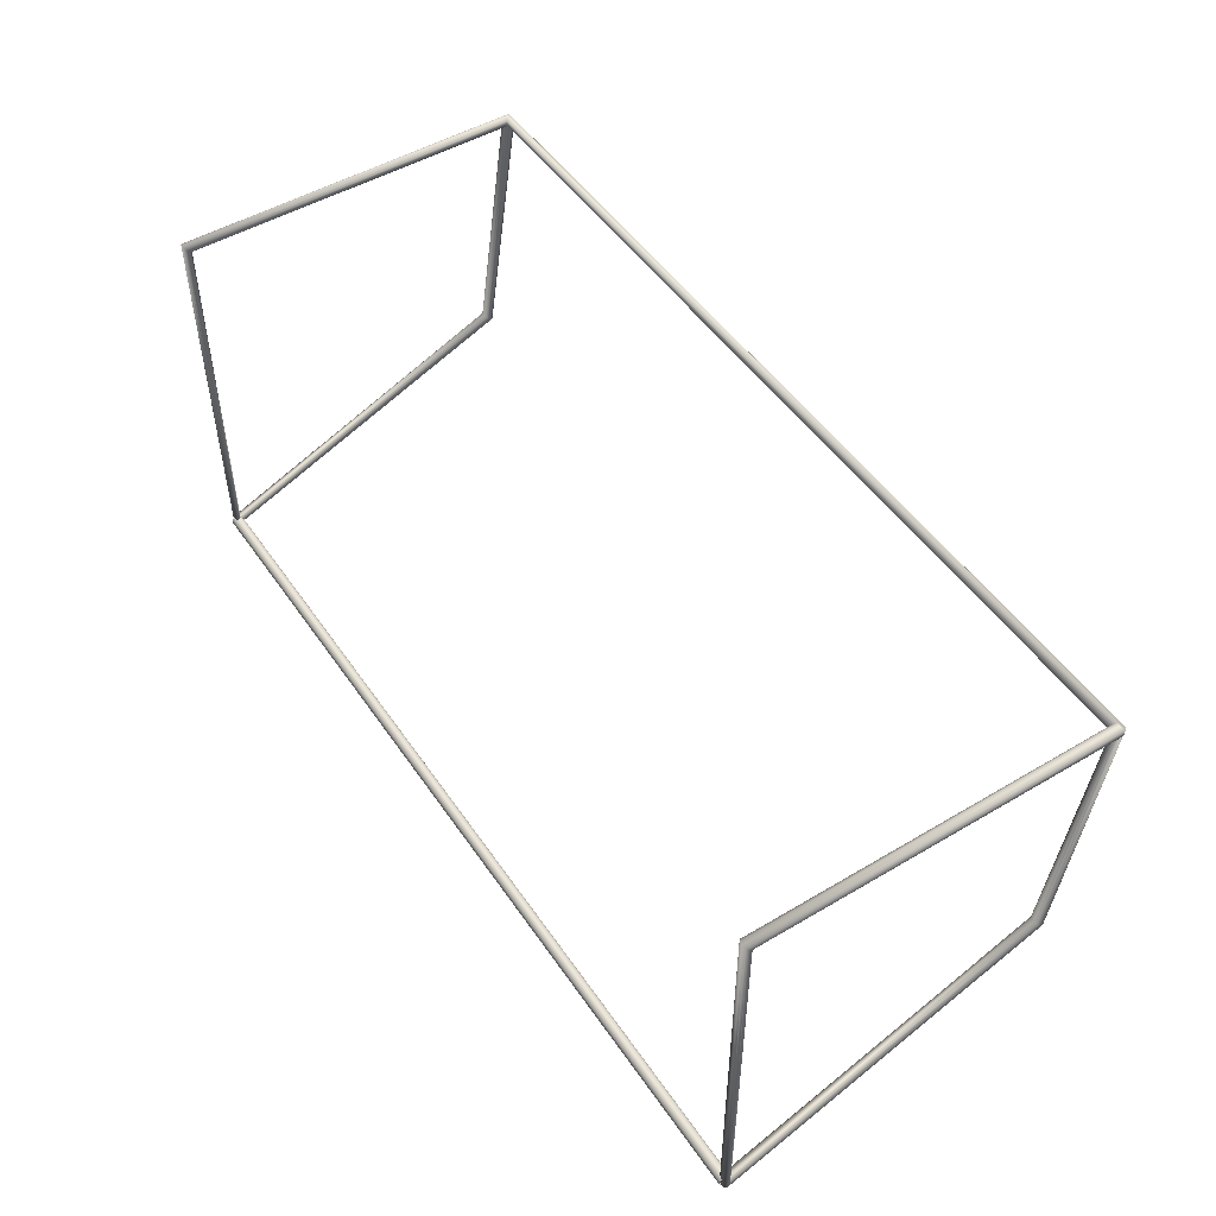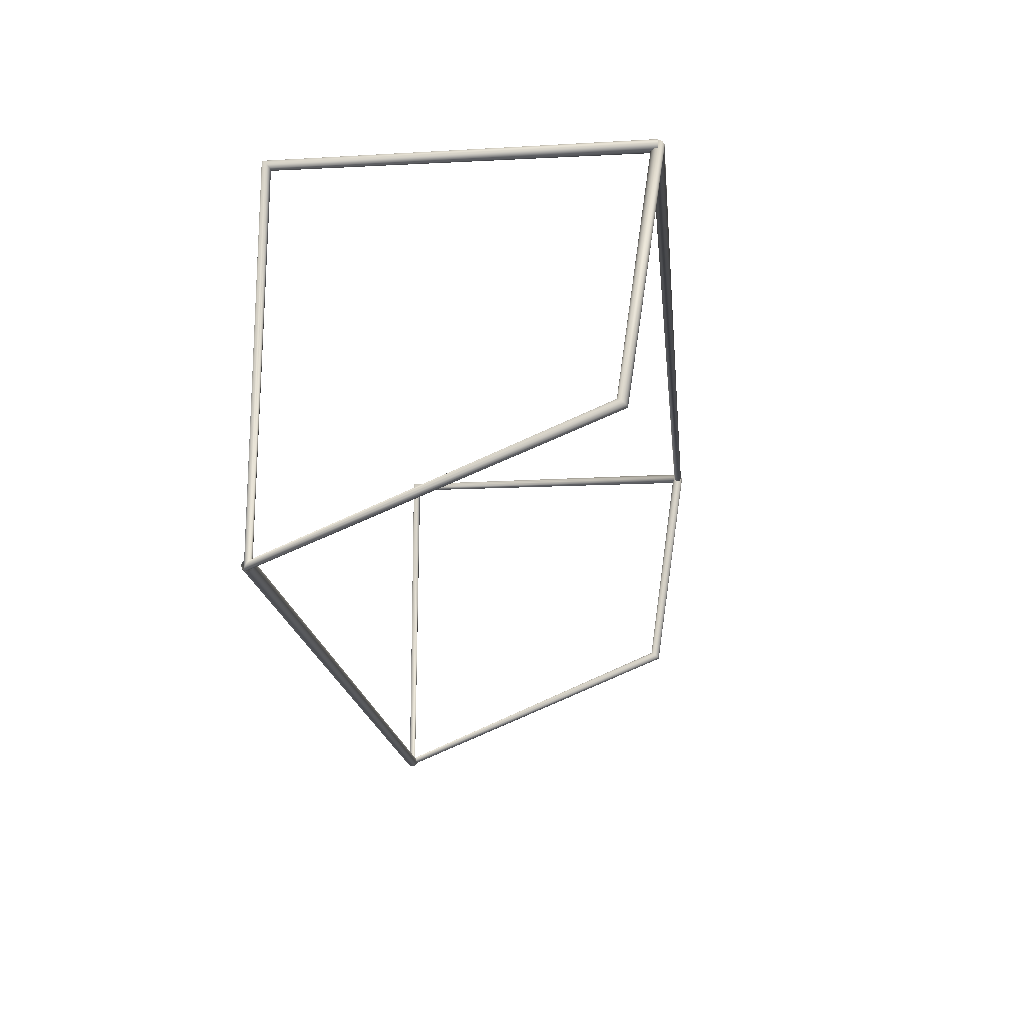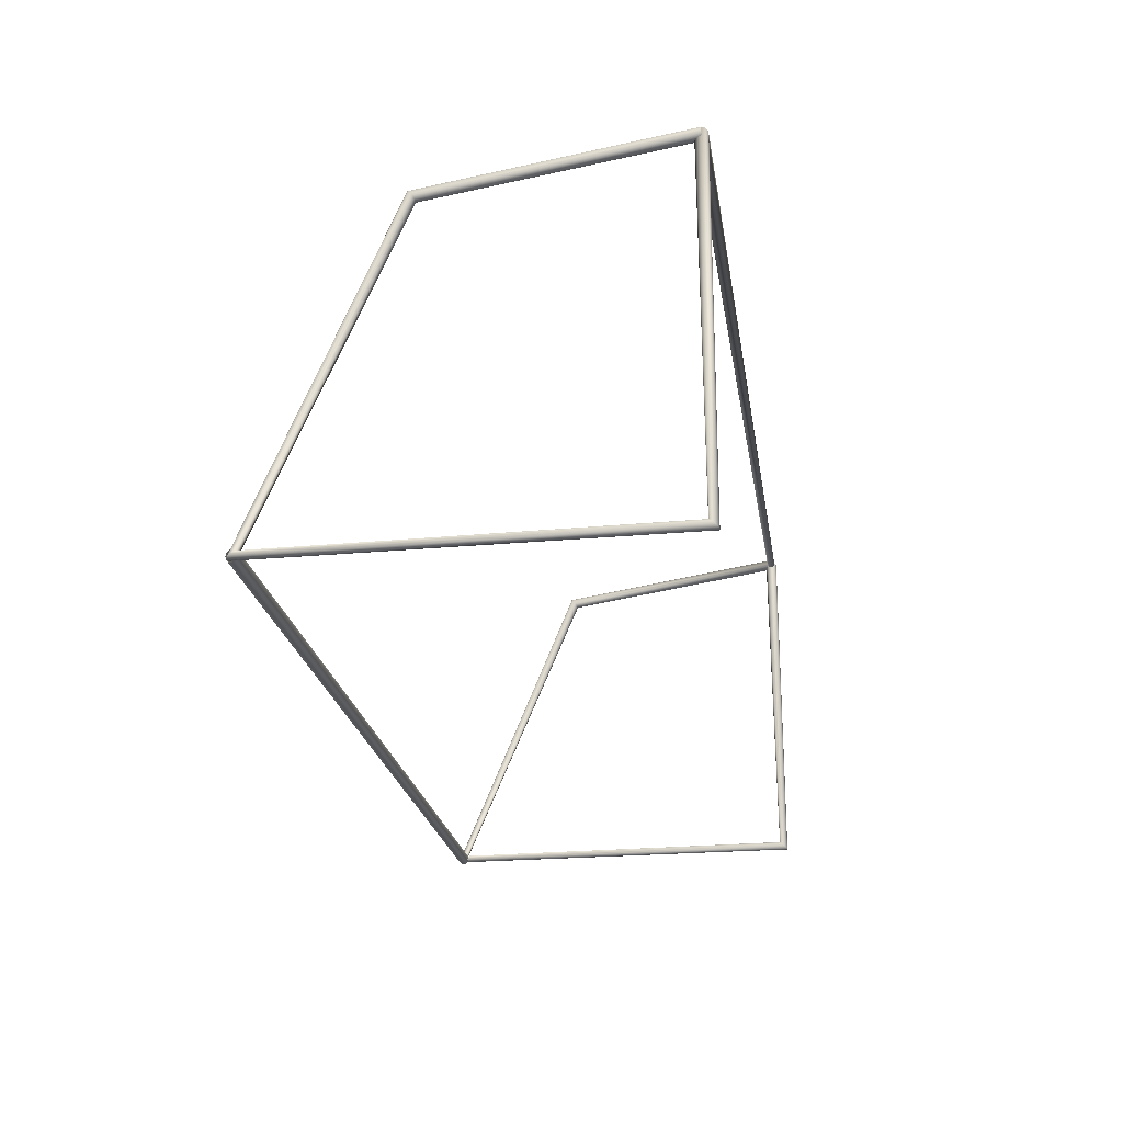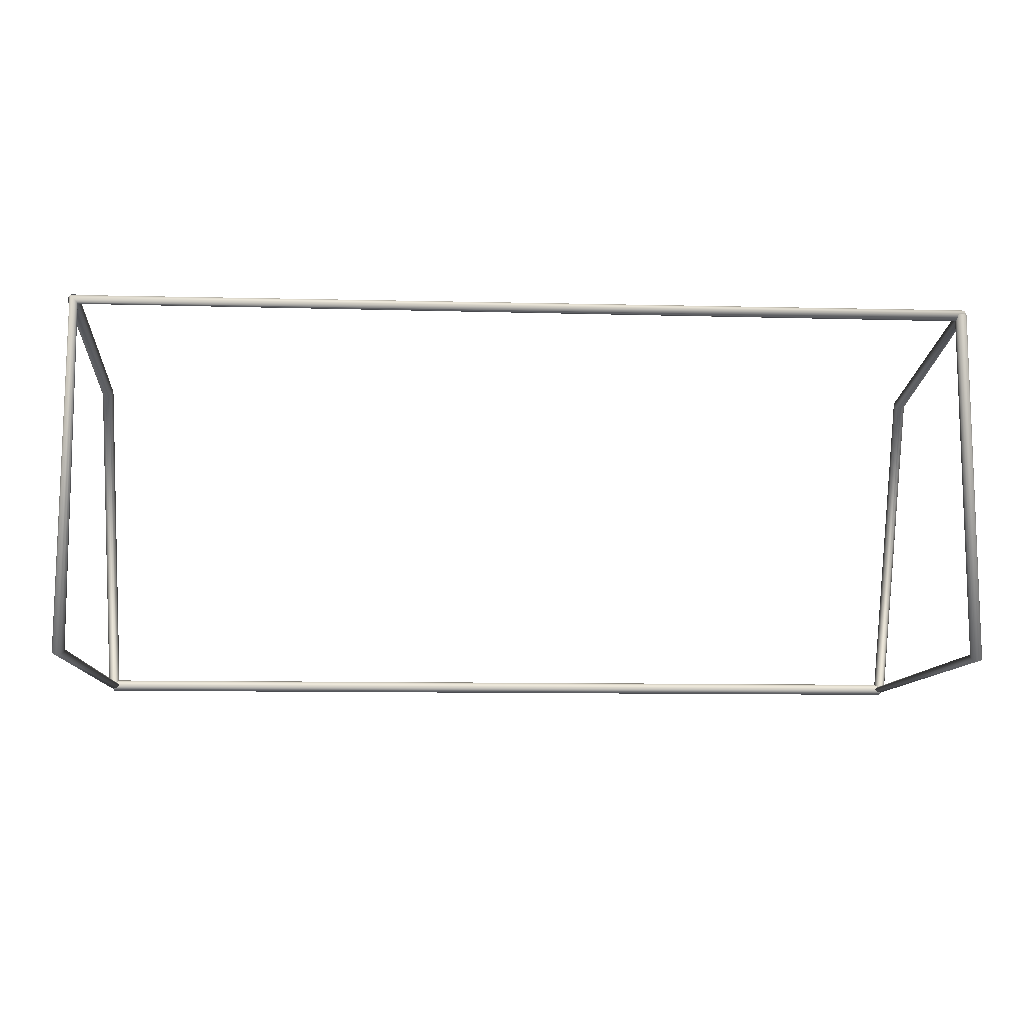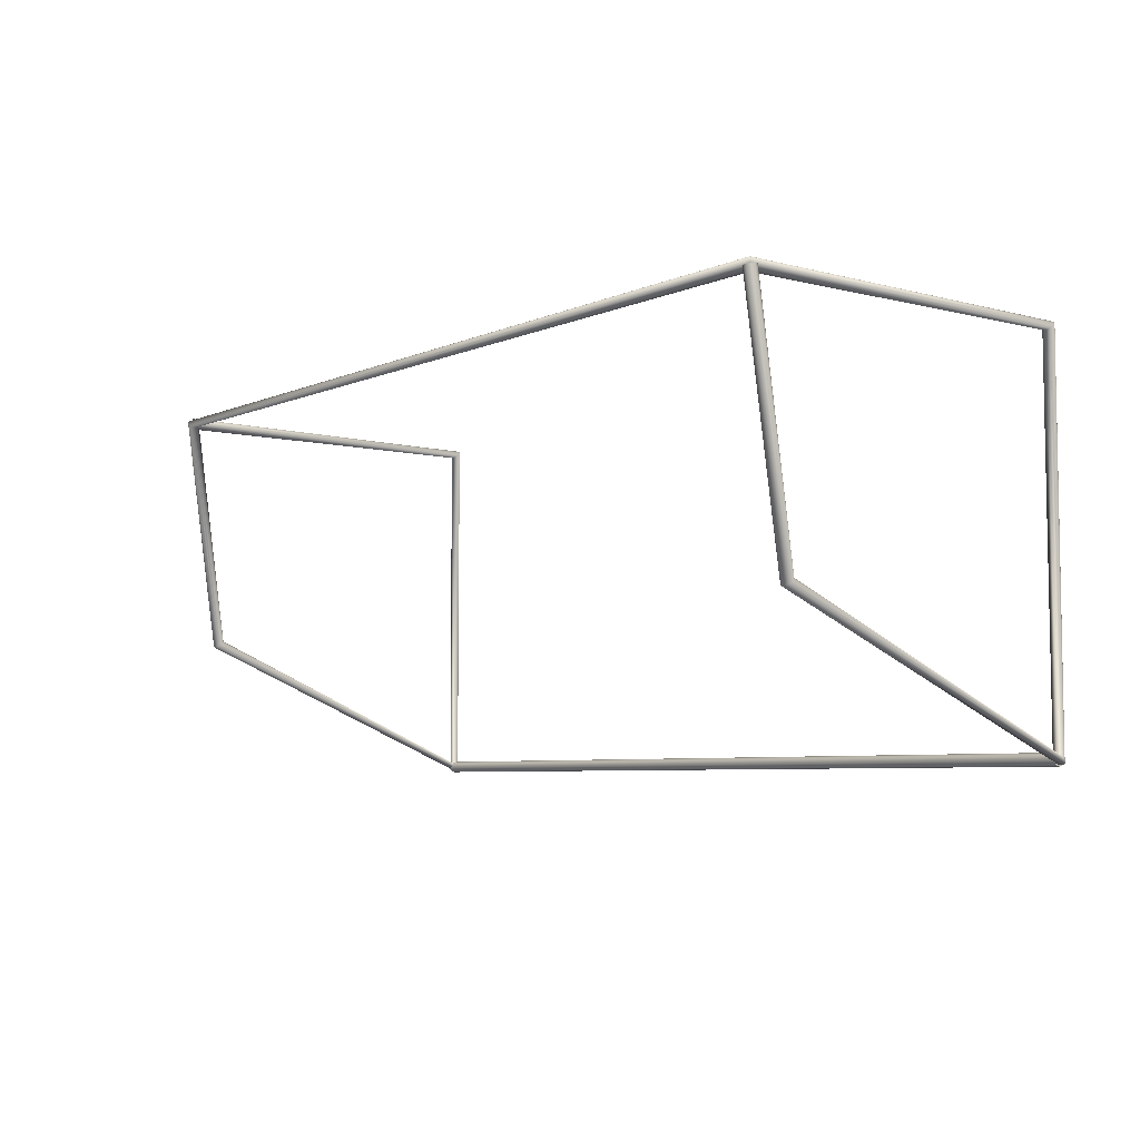
<metadata>
{"format":"obj","ext":"obj","renderer":"f3d","projection":"perspective","resolution":1024,"background":"white","views":[{"elev":49.8,"azim":56.9,"up":"+Z"},{"elev":-18.1,"azim":95.9,"up":"+Z"},{"elev":-23.5,"azim":-81.0,"up":"+Y"},{"elev":-10.4,"azim":-3.7,"up":"+Y"},{"elev":-5.9,"azim":-127.9,"up":"+Z"}]}
</metadata>
<code>
o Cube
v 3.084 2.438 1.278
v 3.1 2.438 1.263
v 3.12 2.438 1.258
v 3.141 2.438 1.263
v 3.156 2.438 1.278
v 3.162 2.438 1.299
v 3.156 2.438 1.32
v 3.141 2.438 1.335
v 3.12 2.438 1.341
v 3.1 2.438 1.335
v 3.084 2.438 1.32
v 3.079 2.438 1.299
v 3.084 0.01467 1.285
v 3.1 0.02541 1.274
v 3.12 0.02934 1.27
v 3.141 0.02541 1.274
v 3.156 0.01467 1.285
v 3.162 0 1.299
v 3.156 -0.01467 1.314
v 3.141 -0.02541 1.325
v 3.12 -0.02934 1.329
v 3.1 -0.02541 1.325
v 3.084 -0.01467 1.314
v 3.079 -0 1.299
v 3.084 0.01148 -1.282
v 3.1 0.01988 -1.269
v 3.12 0.02296 -1.265
v 3.141 0.01988 -1.269
v 3.156 0.01148 -1.282
v 3.162 0 -1.299
v 3.156 -0.01148 -1.316
v 3.141 -0.01988 -1.329
v 3.12 -0.02296 -1.334
v 3.1 -0.01988 -1.329
v 3.084 -0.01148 -1.316
v 3.079 -0 -1.299
v 3.084 2.174 -0.3652
v 3.1 2.162 -0.3559
v 3.12 2.158 -0.3525
v 3.141 2.162 -0.3559
v 3.156 2.174 -0.3652
v 3.162 2.19 -0.3779
v 3.156 2.207 -0.3906
v 3.141 2.219 -0.3999
v 3.12 2.223 -0.4033
v 3.1 2.219 -0.3999
v 3.084 2.207 -0.3906
v 3.079 2.19 -0.3779
v 3.099 2.408 1.282
v 3.112 2.398 1.296
v 3.127 2.399 1.311
v 3.14 2.411 1.323
v 3.148 2.43 1.329
v 3.149 2.451 1.326
v 3.142 2.469 1.317
v 3.129 2.479 1.302
v 3.114 2.478 1.287
v 3.101 2.466 1.275
v 3.092 2.447 1.27
v 3.092 2.425 1.272
v -3.105 2.423 1.264
v -3.095 2.413 1.279
v -3.091 2.409 1.3
v -3.095 2.413 1.321
v -3.106 2.424 1.336
v -3.121 2.439 1.341
v -3.136 2.453 1.335
v -3.146 2.464 1.319
v -3.15 2.468 1.298
v -3.146 2.463 1.278
v -3.135 2.453 1.263
v -3.12 2.438 1.258
v -3.088 0.01865 1.281
v -3.079 0.004827 1.294
v -3.082 -0.01029 1.309
v -3.094 -0.02265 1.322
v -3.114 -0.02894 1.328
v -3.135 -0.02747 1.327
v -3.152 -0.01865 1.318
v -3.161 -0.004827 1.304
v -3.159 0.01029 1.289
v -3.147 0.02265 1.277
v -3.127 0.02894 1.27
v -3.106 0.02747 1.272
v -3.088 0.01459 -1.277
v -3.079 0.003777 -1.294
v -3.082 -0.008051 -1.311
v -3.094 -0.01772 -1.326
v -3.114 -0.02264 -1.333
v -3.135 -0.0215 -1.332
v -3.152 -0.01459 -1.321
v -3.161 -0.003777 -1.305
v -3.159 0.008051 -1.287
v -3.147 0.01772 -1.273
v -3.127 0.02264 -1.265
v -3.106 0.0215 -1.267
v -3.088 2.169 -0.3617
v -3.079 2.185 -0.3737
v -3.082 2.202 -0.3868
v -3.094 2.216 -0.3975
v -3.114 2.223 -0.403
v -3.135 2.221 -0.4017
v -3.152 2.211 -0.3941
v -3.161 2.196 -0.3821
v -3.159 2.179 -0.369
v -3.147 2.165 -0.3583
v -3.127 2.158 -0.3528
v -3.106 2.16 -0.3541
v -3.088 2.412 1.303
v -3.079 2.432 1.3
v -3.082 2.453 1.297
v -3.094 2.47 1.295
v -3.114 2.479 1.293
v -3.135 2.477 1.294
v -3.152 2.464 1.295
v -3.161 2.445 1.298
v -3.159 2.424 1.301
v -3.147 2.407 1.304
v -3.127 2.398 1.305
v -3.106 2.4 1.305
v 3.12 0.02074 -1.263
v 3.12 0.03593 -1.278
v 3.12 0.04149 -1.299
v 3.12 0.03593 -1.32
v 3.12 0.02074 -1.335
v 3.12 0 -1.341
v 3.12 -0.02074 -1.335
v 3.12 -0.03593 -1.32
v 3.12 -0.04149 -1.299
v 3.12 -0.03593 -1.278
v 3.12 -0.02074 -1.263
v 3.12 -0 -1.258
v -3.12 0.02074 -1.263
v -3.12 0.03593 -1.278
v -3.12 0.04149 -1.299
v -3.12 0.03593 -1.32
v -3.12 0.02074 -1.335
v -3.12 0 -1.341
v -3.12 -0.02074 -1.335
v -3.12 -0.03593 -1.32
v -3.12 -0.04149 -1.299
v -3.12 -0.03593 -1.278
v -3.12 -0.02074 -1.263
v -3.12 -0 -1.258
f 1 13 24 12
f 2 14 13 1
f 3 15 14 2
f 4 16 15 3
f 5 17 16 4
f 6 18 17 5
f 7 19 18 6
f 8 20 19 7
f 9 21 20 8
f 10 22 21 9
f 11 23 22 10
f 12 24 23 11
f 13 25 36 24
f 14 26 25 13
f 15 27 26 14
f 16 28 27 15
f 17 29 28 16
f 18 30 29 17
f 19 31 30 18
f 20 32 31 19
f 21 33 32 20
f 22 34 33 21
f 23 35 34 22
f 24 36 35 23
f 25 37 48 36
f 26 38 37 25
f 27 39 38 26
f 28 40 39 27
f 29 41 40 28
f 30 42 41 29
f 31 43 42 30
f 32 44 43 31
f 33 45 44 32
f 34 46 45 33
f 35 47 46 34
f 36 48 47 35
f 37 49 60 48
f 38 50 49 37
f 39 51 50 38
f 40 52 51 39
f 41 53 52 40
f 42 54 53 41
f 43 55 54 42
f 44 56 55 43
f 45 57 56 44
f 46 58 57 45
f 47 59 58 46
f 48 60 59 47
f 49 61 72 60
f 50 62 61 49
f 51 63 62 50
f 52 64 63 51
f 53 65 64 52
f 54 66 65 53
f 55 67 66 54
f 56 68 67 55
f 57 69 68 56
f 58 70 69 57
f 59 71 70 58
f 60 72 71 59
f 61 73 84 72
f 62 74 73 61
f 63 75 74 62
f 64 76 75 63
f 65 77 76 64
f 66 78 77 65
f 67 79 78 66
f 68 80 79 67
f 69 81 80 68
f 70 82 81 69
f 71 83 82 70
f 72 84 83 71
f 73 85 96 84
f 74 86 85 73
f 75 87 86 74
f 76 88 87 75
f 77 89 88 76
f 78 90 89 77
f 79 91 90 78
f 80 92 91 79
f 81 93 92 80
f 82 94 93 81
f 83 95 94 82
f 84 96 95 83
f 85 97 108 96
f 86 98 97 85
f 87 99 98 86
f 88 100 99 87
f 89 101 100 88
f 90 102 101 89
f 91 103 102 90
f 92 104 103 91
f 93 105 104 92
f 94 106 105 93
f 95 107 106 94
f 96 108 107 95
f 97 109 120 108
f 98 110 109 97
f 99 111 110 98
f 100 112 111 99
f 101 113 112 100
f 102 114 113 101
f 103 115 114 102
f 104 116 115 103
f 105 117 116 104
f 106 118 117 105
f 107 119 118 106
f 108 120 119 107
f 121 133 144 132
f 122 134 133 121
f 123 135 134 122
f 124 136 135 123
f 125 137 136 124
f 126 138 137 125
f 127 139 138 126
f 128 140 139 127
f 129 141 140 128
f 130 142 141 129
f 131 143 142 130
f 132 144 143 131
o Cube
v 3.084 2.438 1.278
v 3.1 2.438 1.263
v 3.12 2.438 1.258
v 3.141 2.438 1.263
v 3.156 2.438 1.278
v 3.162 2.438 1.299
v 3.156 2.438 1.32
v 3.141 2.438 1.335
v 3.12 2.438 1.341
v 3.1 2.438 1.335
v 3.084 2.438 1.32
v 3.079 2.438 1.299
v 3.084 0.01467 1.285
v 3.1 0.02541 1.274
v 3.12 0.02934 1.27
v 3.141 0.02541 1.274
v 3.156 0.01467 1.285
v 3.162 0 1.299
v 3.156 -0.01467 1.314
v 3.141 -0.02541 1.325
v 3.12 -0.02934 1.329
v 3.1 -0.02541 1.325
v 3.084 -0.01467 1.314
v 3.079 -0 1.299
v 3.084 0.01148 -1.282
v 3.1 0.01988 -1.269
v 3.12 0.02296 -1.265
v 3.141 0.01988 -1.269
v 3.156 0.01148 -1.282
v 3.162 0 -1.299
v 3.156 -0.01148 -1.316
v 3.141 -0.01988 -1.329
v 3.12 -0.02296 -1.334
v 3.1 -0.01988 -1.329
v 3.084 -0.01148 -1.316
v 3.079 -0 -1.299
v 3.084 2.174 -0.3652
v 3.1 2.162 -0.3559
v 3.12 2.158 -0.3525
v 3.141 2.162 -0.3559
v 3.156 2.174 -0.3652
v 3.162 2.19 -0.3779
v 3.156 2.207 -0.3906
v 3.141 2.219 -0.3999
v 3.12 2.223 -0.4033
v 3.1 2.219 -0.3999
v 3.084 2.207 -0.3906
v 3.079 2.19 -0.3779
v 3.099 2.408 1.282
v 3.112 2.398 1.296
v 3.127 2.399 1.311
v 3.14 2.411 1.323
v 3.148 2.43 1.329
v 3.149 2.451 1.326
v 3.142 2.469 1.317
v 3.129 2.479 1.302
v 3.114 2.478 1.287
v 3.101 2.466 1.275
v 3.092 2.447 1.27
v 3.092 2.425 1.272
v -3.105 2.423 1.264
v -3.095 2.413 1.279
v -3.091 2.409 1.3
v -3.095 2.413 1.321
v -3.106 2.424 1.336
v -3.121 2.439 1.341
v -3.136 2.453 1.335
v -3.146 2.464 1.319
v -3.15 2.468 1.298
v -3.146 2.463 1.278
v -3.135 2.453 1.263
v -3.12 2.438 1.258
v -3.088 0.01865 1.281
v -3.079 0.004827 1.294
v -3.082 -0.01029 1.309
v -3.094 -0.02265 1.322
v -3.114 -0.02894 1.328
v -3.135 -0.02747 1.327
v -3.152 -0.01865 1.318
v -3.161 -0.004827 1.304
v -3.159 0.01029 1.289
v -3.147 0.02265 1.277
v -3.127 0.02894 1.27
v -3.106 0.02747 1.272
v -3.088 0.01459 -1.277
v -3.079 0.003777 -1.294
v -3.082 -0.008051 -1.311
v -3.094 -0.01772 -1.326
v -3.114 -0.02264 -1.333
v -3.135 -0.0215 -1.332
v -3.152 -0.01459 -1.321
v -3.161 -0.003777 -1.305
v -3.159 0.008051 -1.287
v -3.147 0.01772 -1.273
v -3.127 0.02264 -1.265
v -3.106 0.0215 -1.267
v -3.088 2.169 -0.3617
v -3.079 2.185 -0.3737
v -3.082 2.202 -0.3868
v -3.094 2.216 -0.3975
v -3.114 2.223 -0.403
v -3.135 2.221 -0.4017
v -3.152 2.211 -0.3941
v -3.161 2.196 -0.3821
v -3.159 2.179 -0.369
v -3.147 2.165 -0.3583
v -3.127 2.158 -0.3528
v -3.106 2.16 -0.3541
v -3.088 2.412 1.303
v -3.079 2.432 1.3
v -3.082 2.453 1.297
v -3.094 2.47 1.295
v -3.114 2.479 1.293
v -3.135 2.477 1.294
v -3.152 2.464 1.295
v -3.161 2.445 1.298
v -3.159 2.424 1.301
v -3.147 2.407 1.304
v -3.127 2.398 1.305
v -3.106 2.4 1.305
v 3.12 0.02074 -1.263
v 3.12 0.03593 -1.278
v 3.12 0.04149 -1.299
v 3.12 0.03593 -1.32
v 3.12 0.02074 -1.335
v 3.12 0 -1.341
v 3.12 -0.02074 -1.335
v 3.12 -0.03593 -1.32
v 3.12 -0.04149 -1.299
v 3.12 -0.03593 -1.278
v 3.12 -0.02074 -1.263
v 3.12 -0 -1.258
v -3.12 0.02074 -1.263
v -3.12 0.03593 -1.278
v -3.12 0.04149 -1.299
v -3.12 0.03593 -1.32
v -3.12 0.02074 -1.335
v -3.12 0 -1.341
v -3.12 -0.02074 -1.335
v -3.12 -0.03593 -1.32
v -3.12 -0.04149 -1.299
v -3.12 -0.03593 -1.278
v -3.12 -0.02074 -1.263
v -3.12 -0 -1.258
f 145 157 168 156
f 146 158 157 145
f 147 159 158 146
f 148 160 159 147
f 149 161 160 148
f 150 162 161 149
f 151 163 162 150
f 152 164 163 151
f 153 165 164 152
f 154 166 165 153
f 155 167 166 154
f 156 168 167 155
f 157 169 180 168
f 158 170 169 157
f 159 171 170 158
f 160 172 171 159
f 161 173 172 160
f 162 174 173 161
f 163 175 174 162
f 164 176 175 163
f 165 177 176 164
f 166 178 177 165
f 167 179 178 166
f 168 180 179 167
f 169 181 192 180
f 170 182 181 169
f 171 183 182 170
f 172 184 183 171
f 173 185 184 172
f 174 186 185 173
f 175 187 186 174
f 176 188 187 175
f 177 189 188 176
f 178 190 189 177
f 179 191 190 178
f 180 192 191 179
f 181 193 204 192
f 182 194 193 181
f 183 195 194 182
f 184 196 195 183
f 185 197 196 184
f 186 198 197 185
f 187 199 198 186
f 188 200 199 187
f 189 201 200 188
f 190 202 201 189
f 191 203 202 190
f 192 204 203 191
f 193 205 216 204
f 194 206 205 193
f 195 207 206 194
f 196 208 207 195
f 197 209 208 196
f 198 210 209 197
f 199 211 210 198
f 200 212 211 199
f 201 213 212 200
f 202 214 213 201
f 203 215 214 202
f 204 216 215 203
f 205 217 228 216
f 206 218 217 205
f 207 219 218 206
f 208 220 219 207
f 209 221 220 208
f 210 222 221 209
f 211 223 222 210
f 212 224 223 211
f 213 225 224 212
f 214 226 225 213
f 215 227 226 214
f 216 228 227 215
f 217 229 240 228
f 218 230 229 217
f 219 231 230 218
f 220 232 231 219
f 221 233 232 220
f 222 234 233 221
f 223 235 234 222
f 224 236 235 223
f 225 237 236 224
f 226 238 237 225
f 227 239 238 226
f 228 240 239 227
f 229 241 252 240
f 230 242 241 229
f 231 243 242 230
f 232 244 243 231
f 233 245 244 232
f 234 246 245 233
f 235 247 246 234
f 236 248 247 235
f 237 249 248 236
f 238 250 249 237
f 239 251 250 238
f 240 252 251 239
f 241 253 264 252
f 242 254 253 241
f 243 255 254 242
f 244 256 255 243
f 245 257 256 244
f 246 258 257 245
f 247 259 258 246
f 248 260 259 247
f 249 261 260 248
f 250 262 261 249
f 251 263 262 250
f 252 264 263 251
f 265 277 288 276
f 266 278 277 265
f 267 279 278 266
f 268 280 279 267
f 269 281 280 268
f 270 282 281 269
f 271 283 282 270
f 272 284 283 271
f 273 285 284 272
f 274 286 285 273
f 275 287 286 274
f 276 288 287 275

</code>
